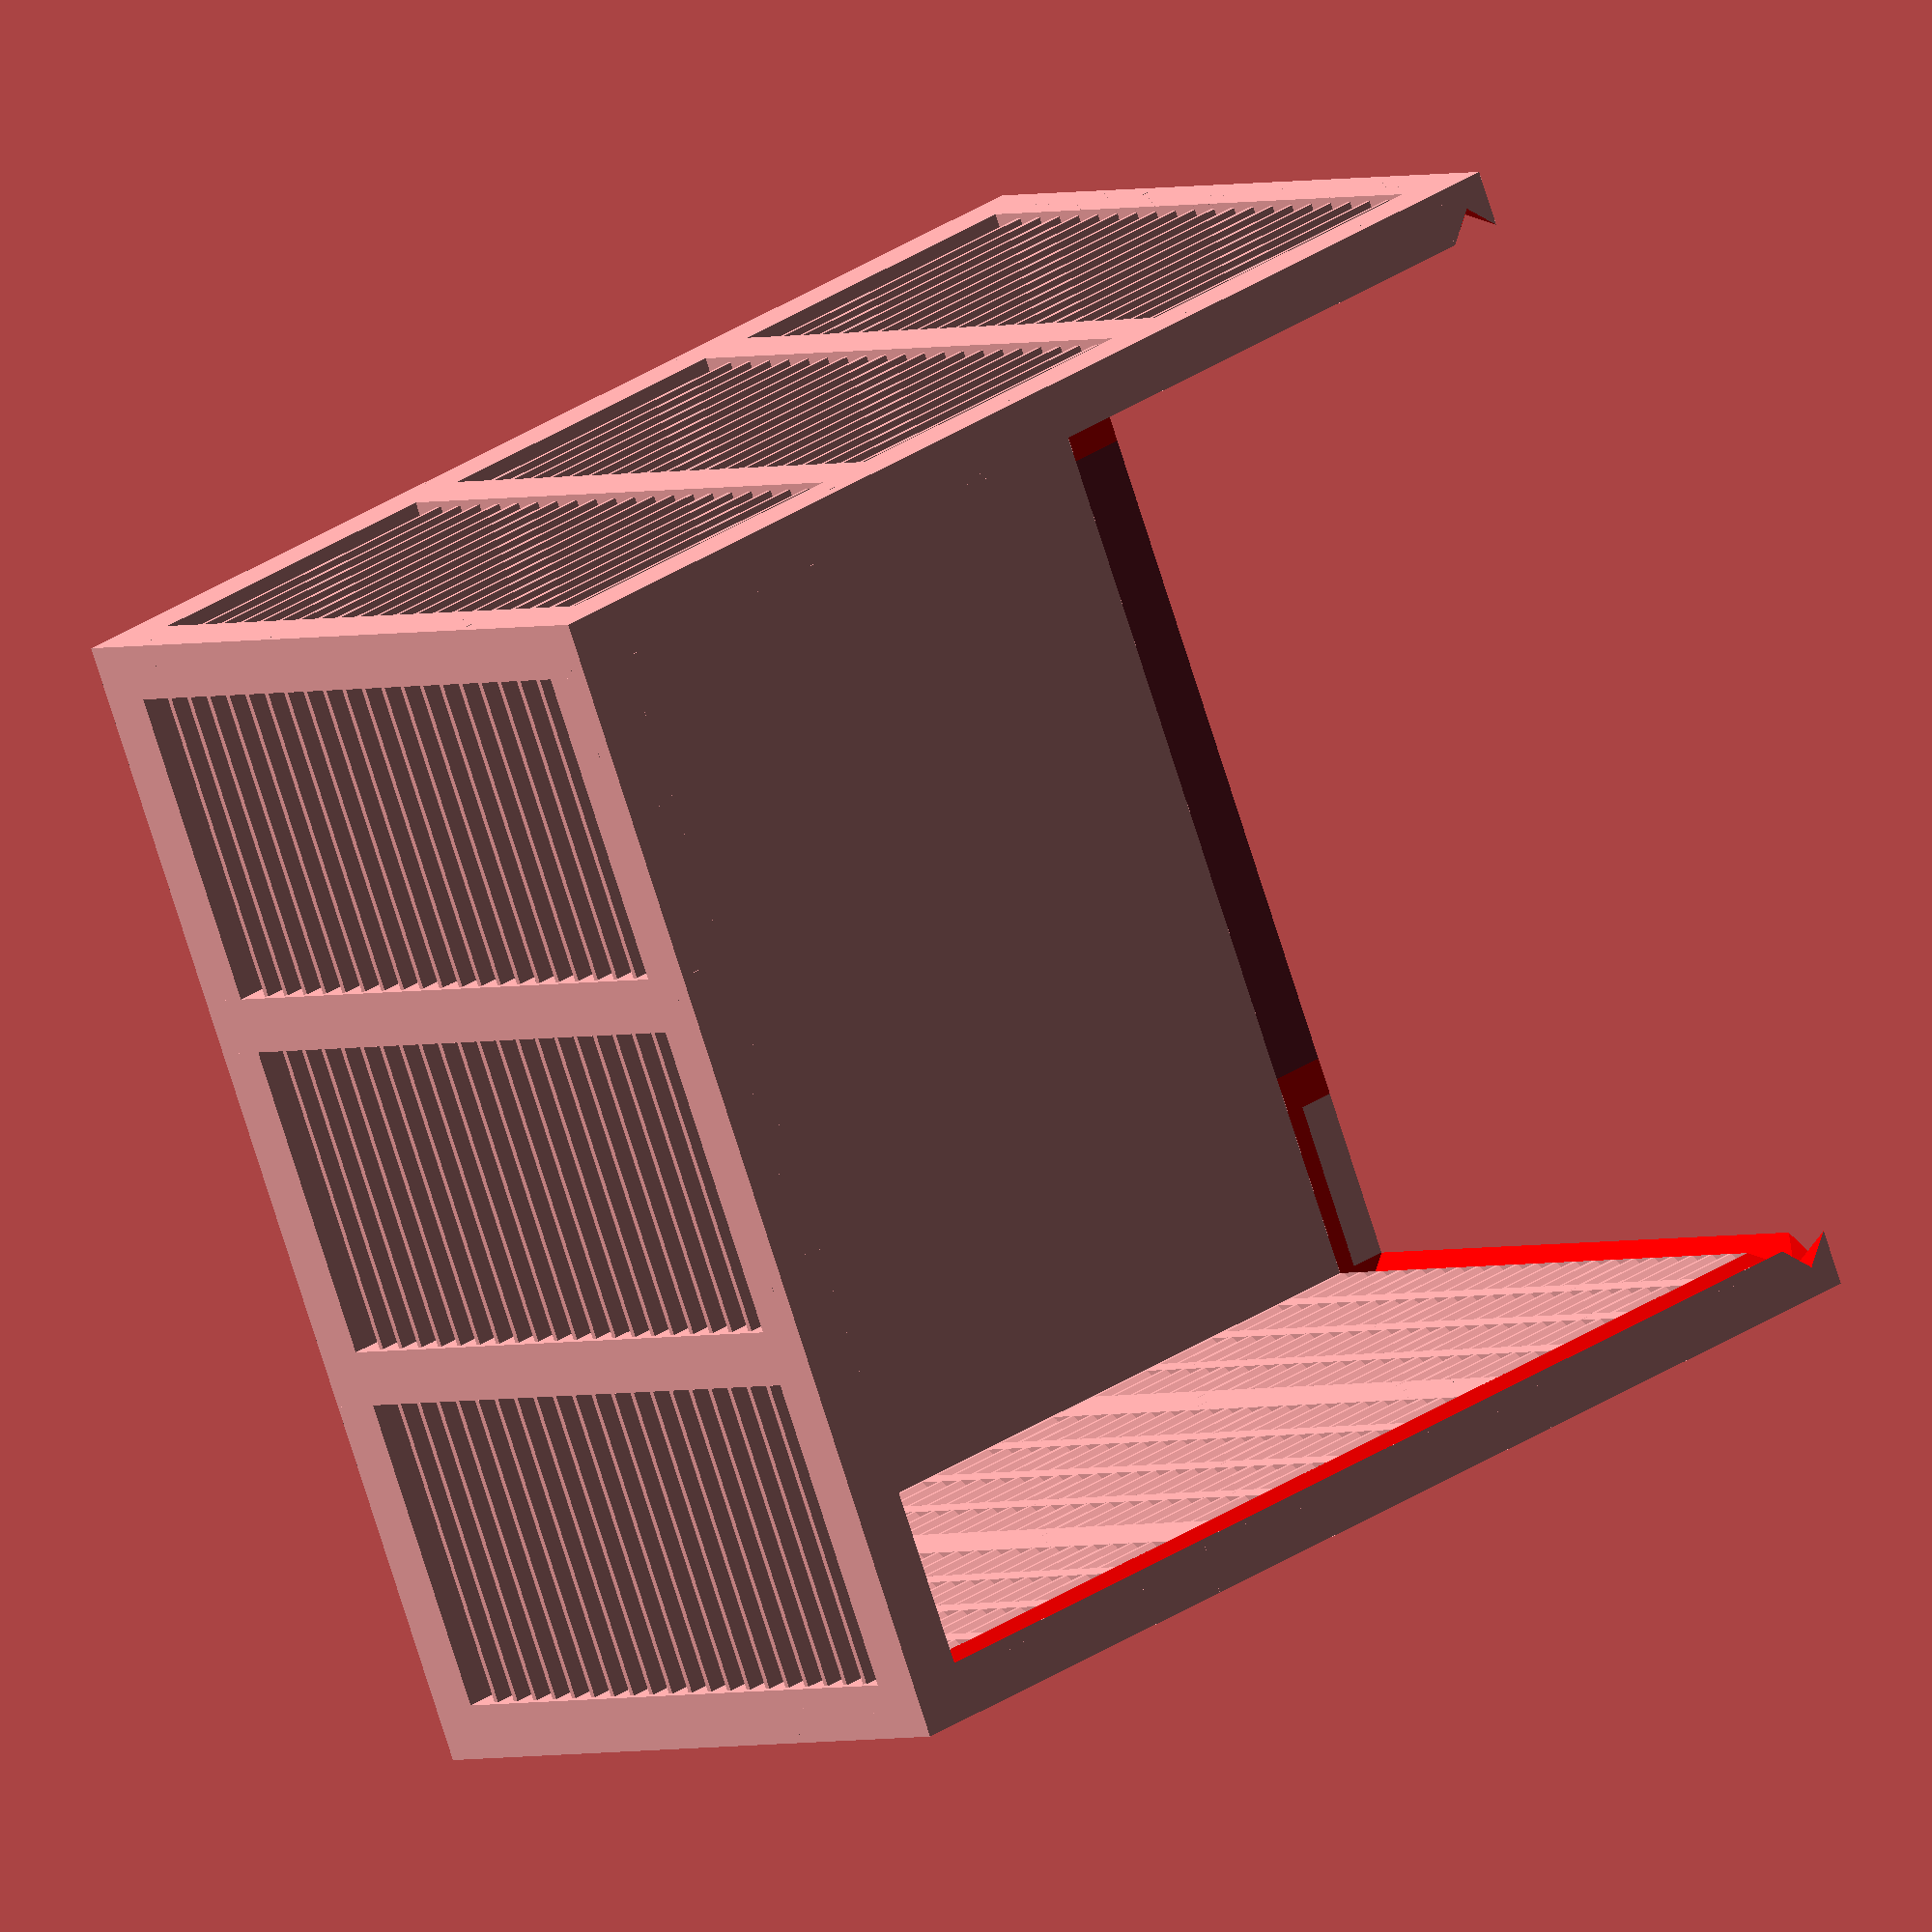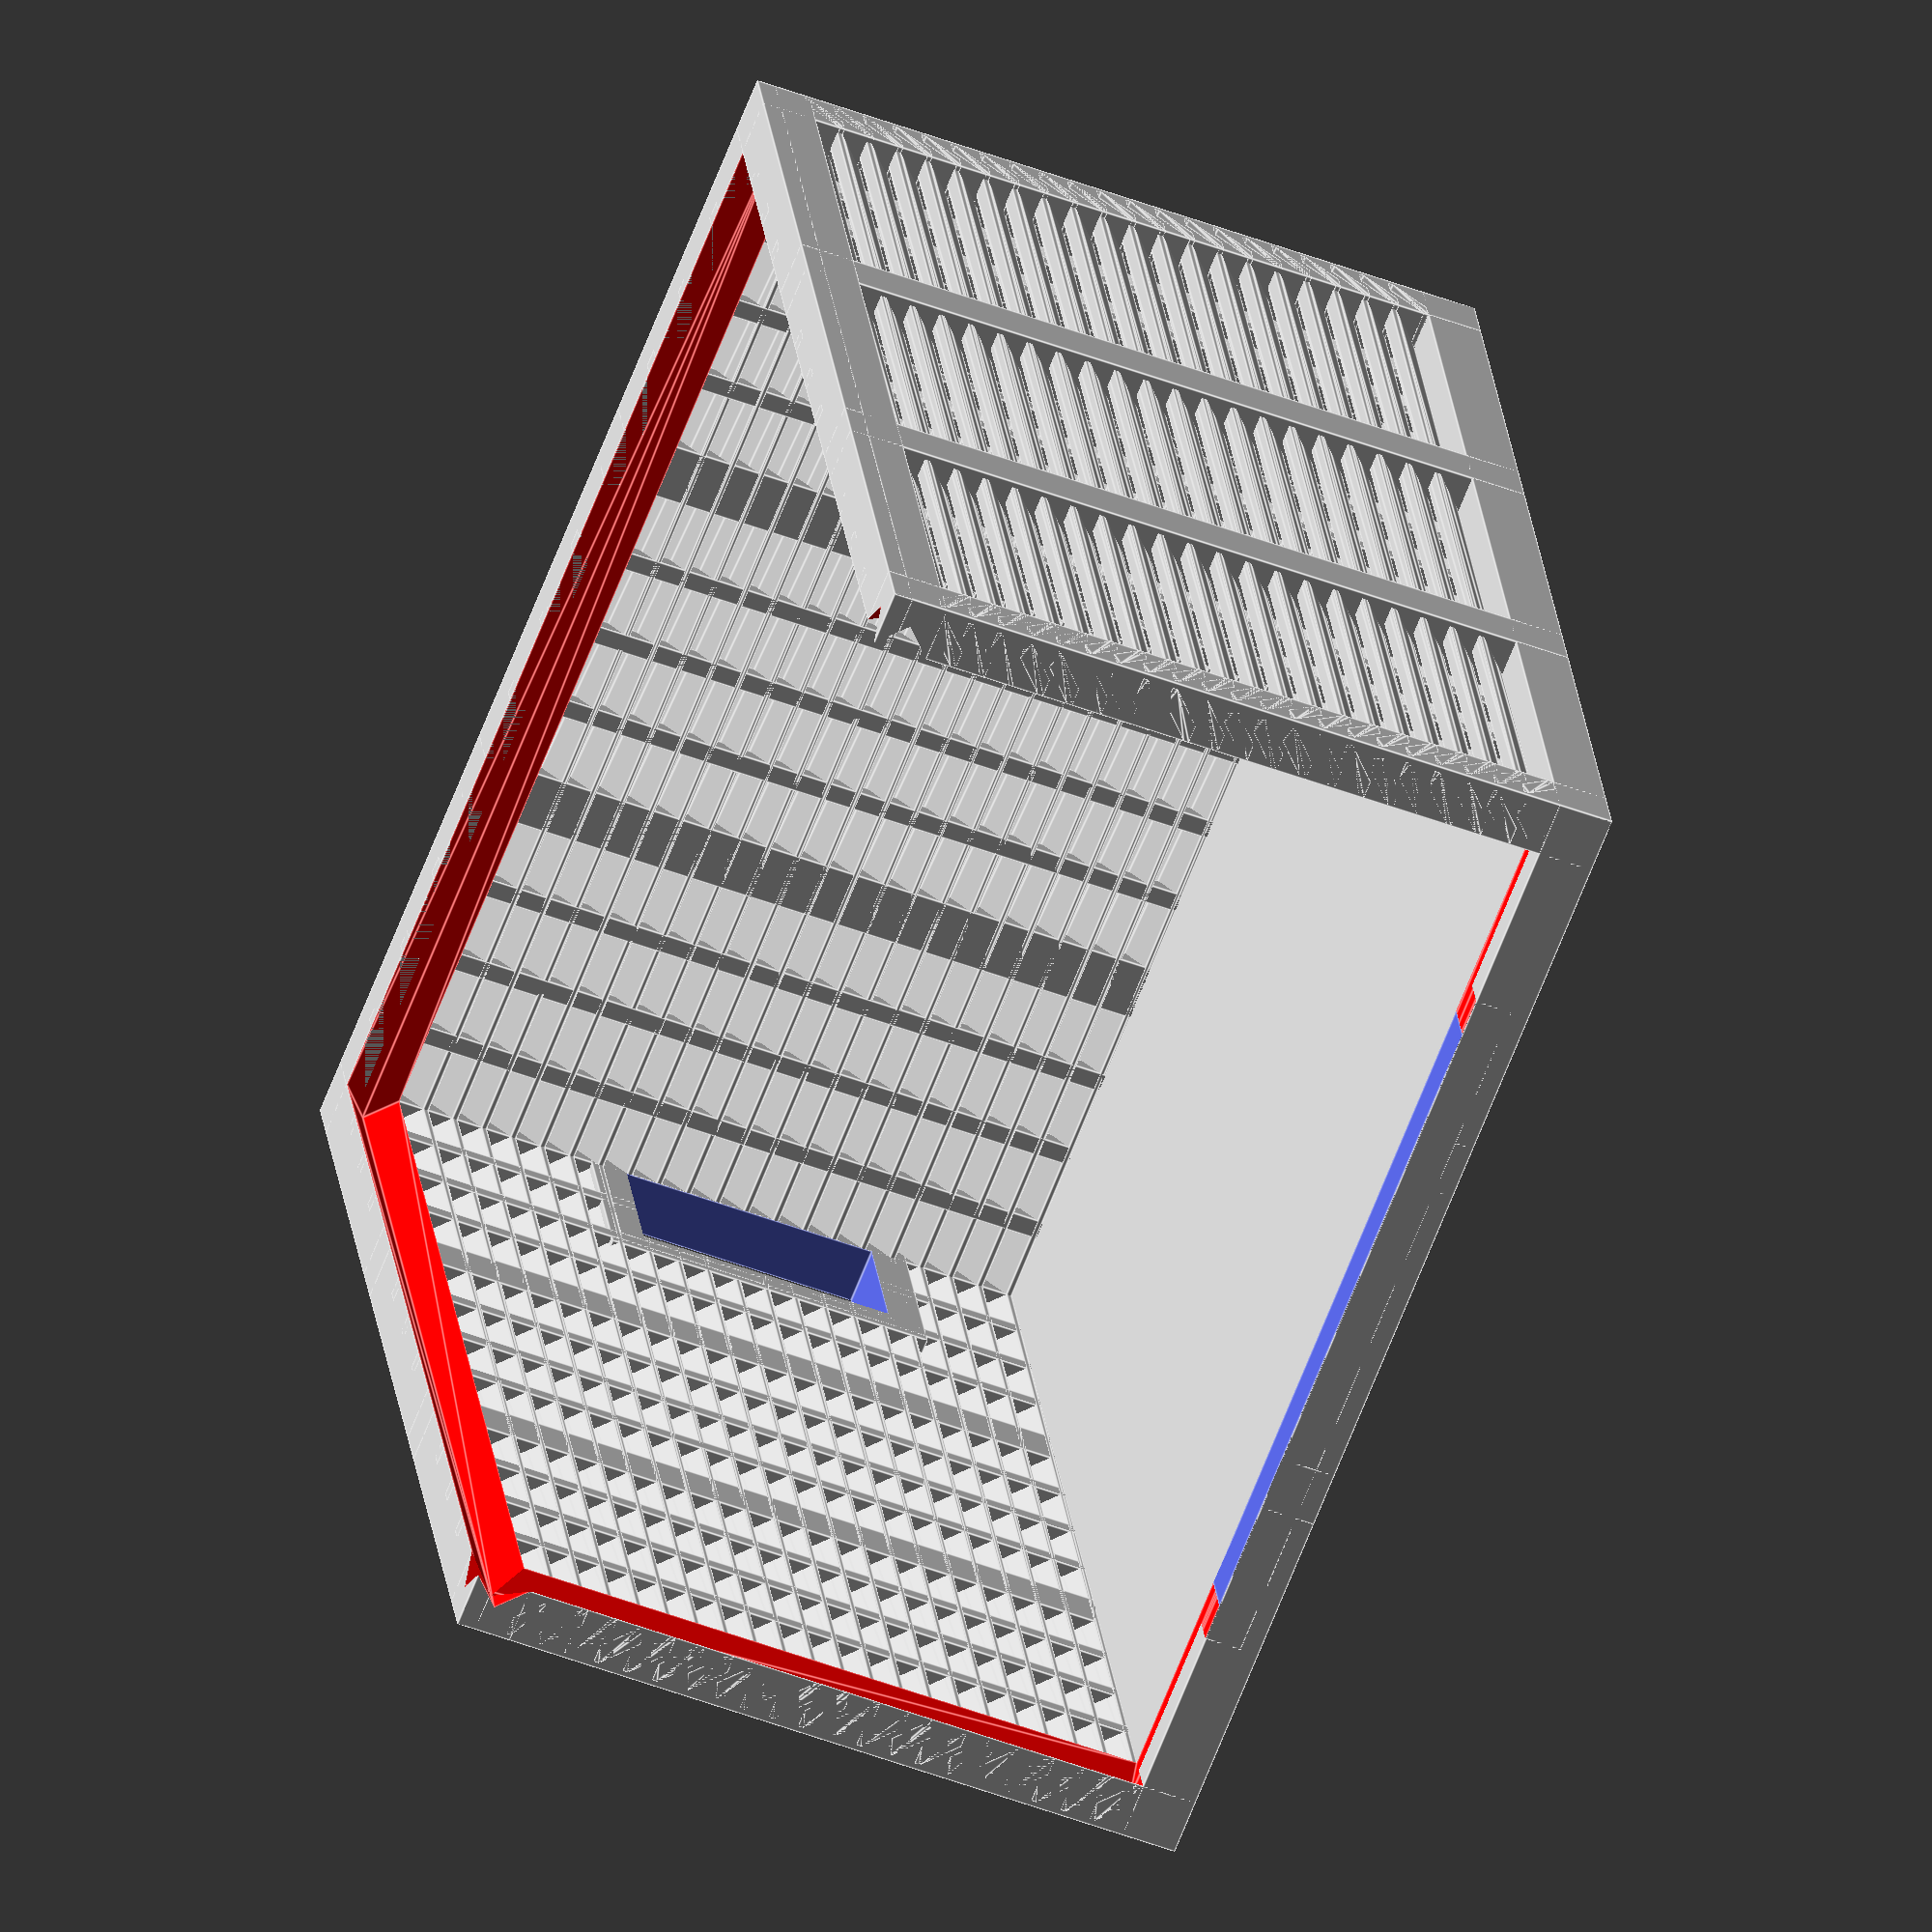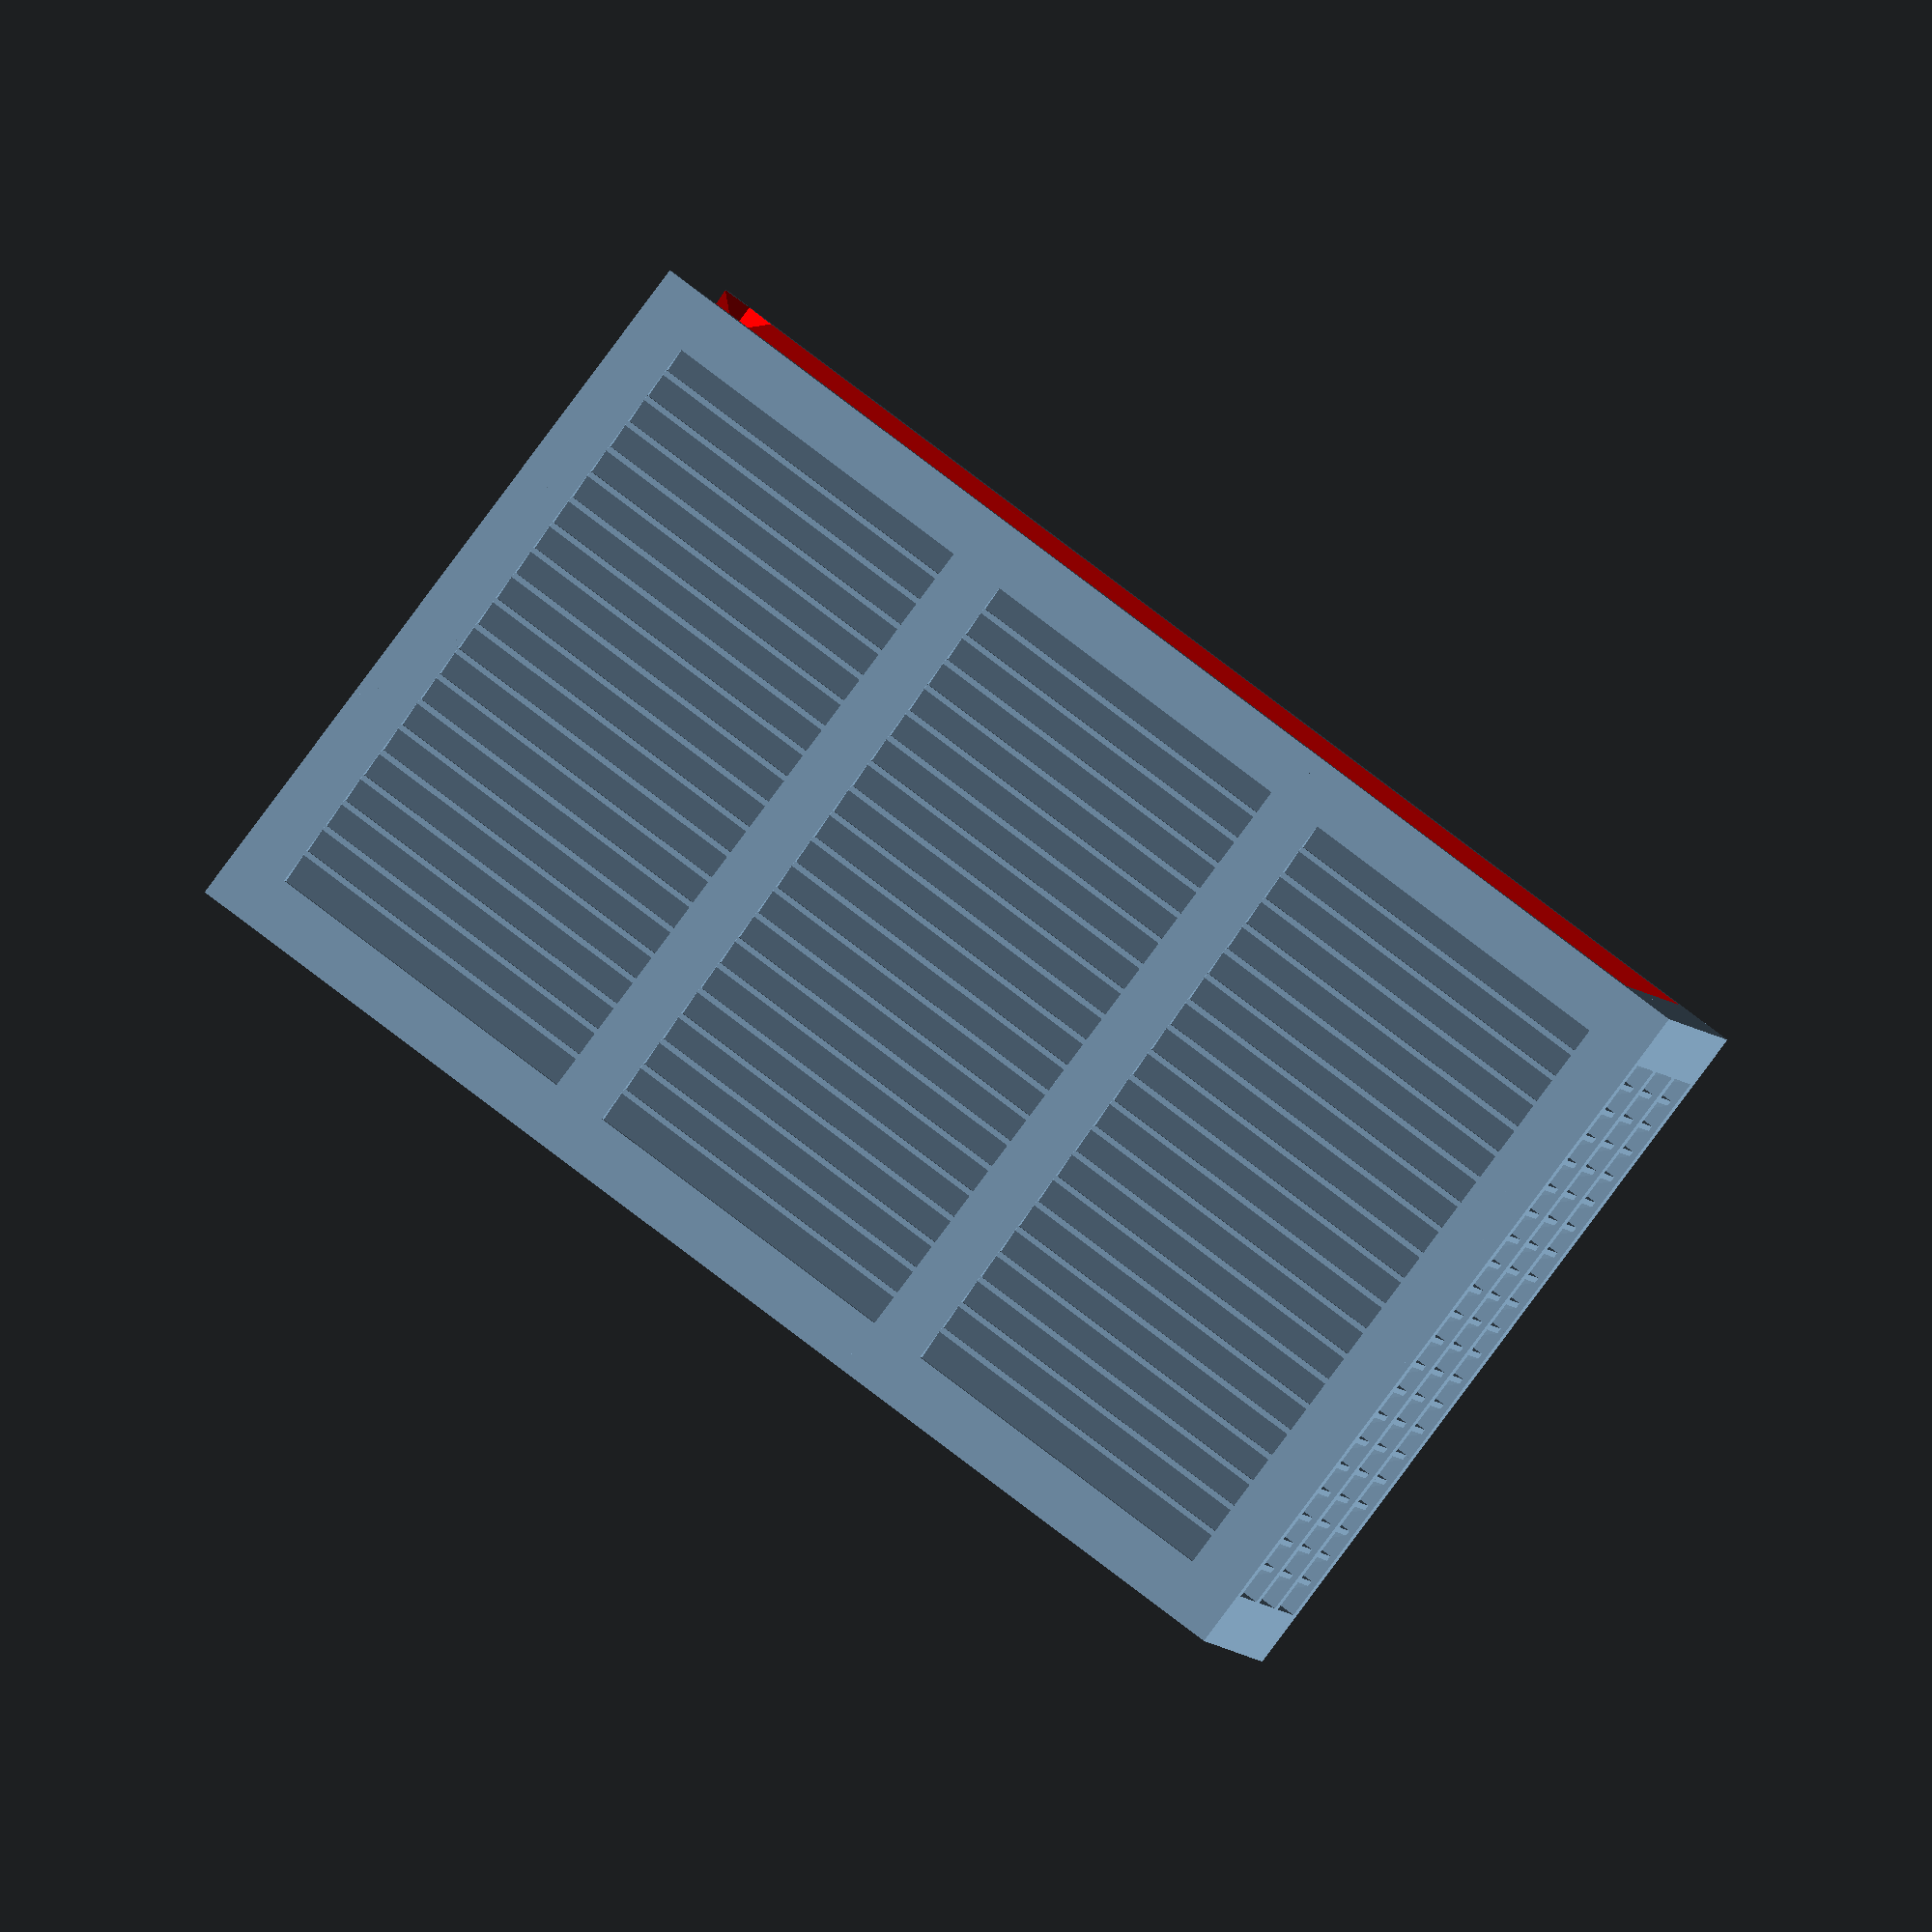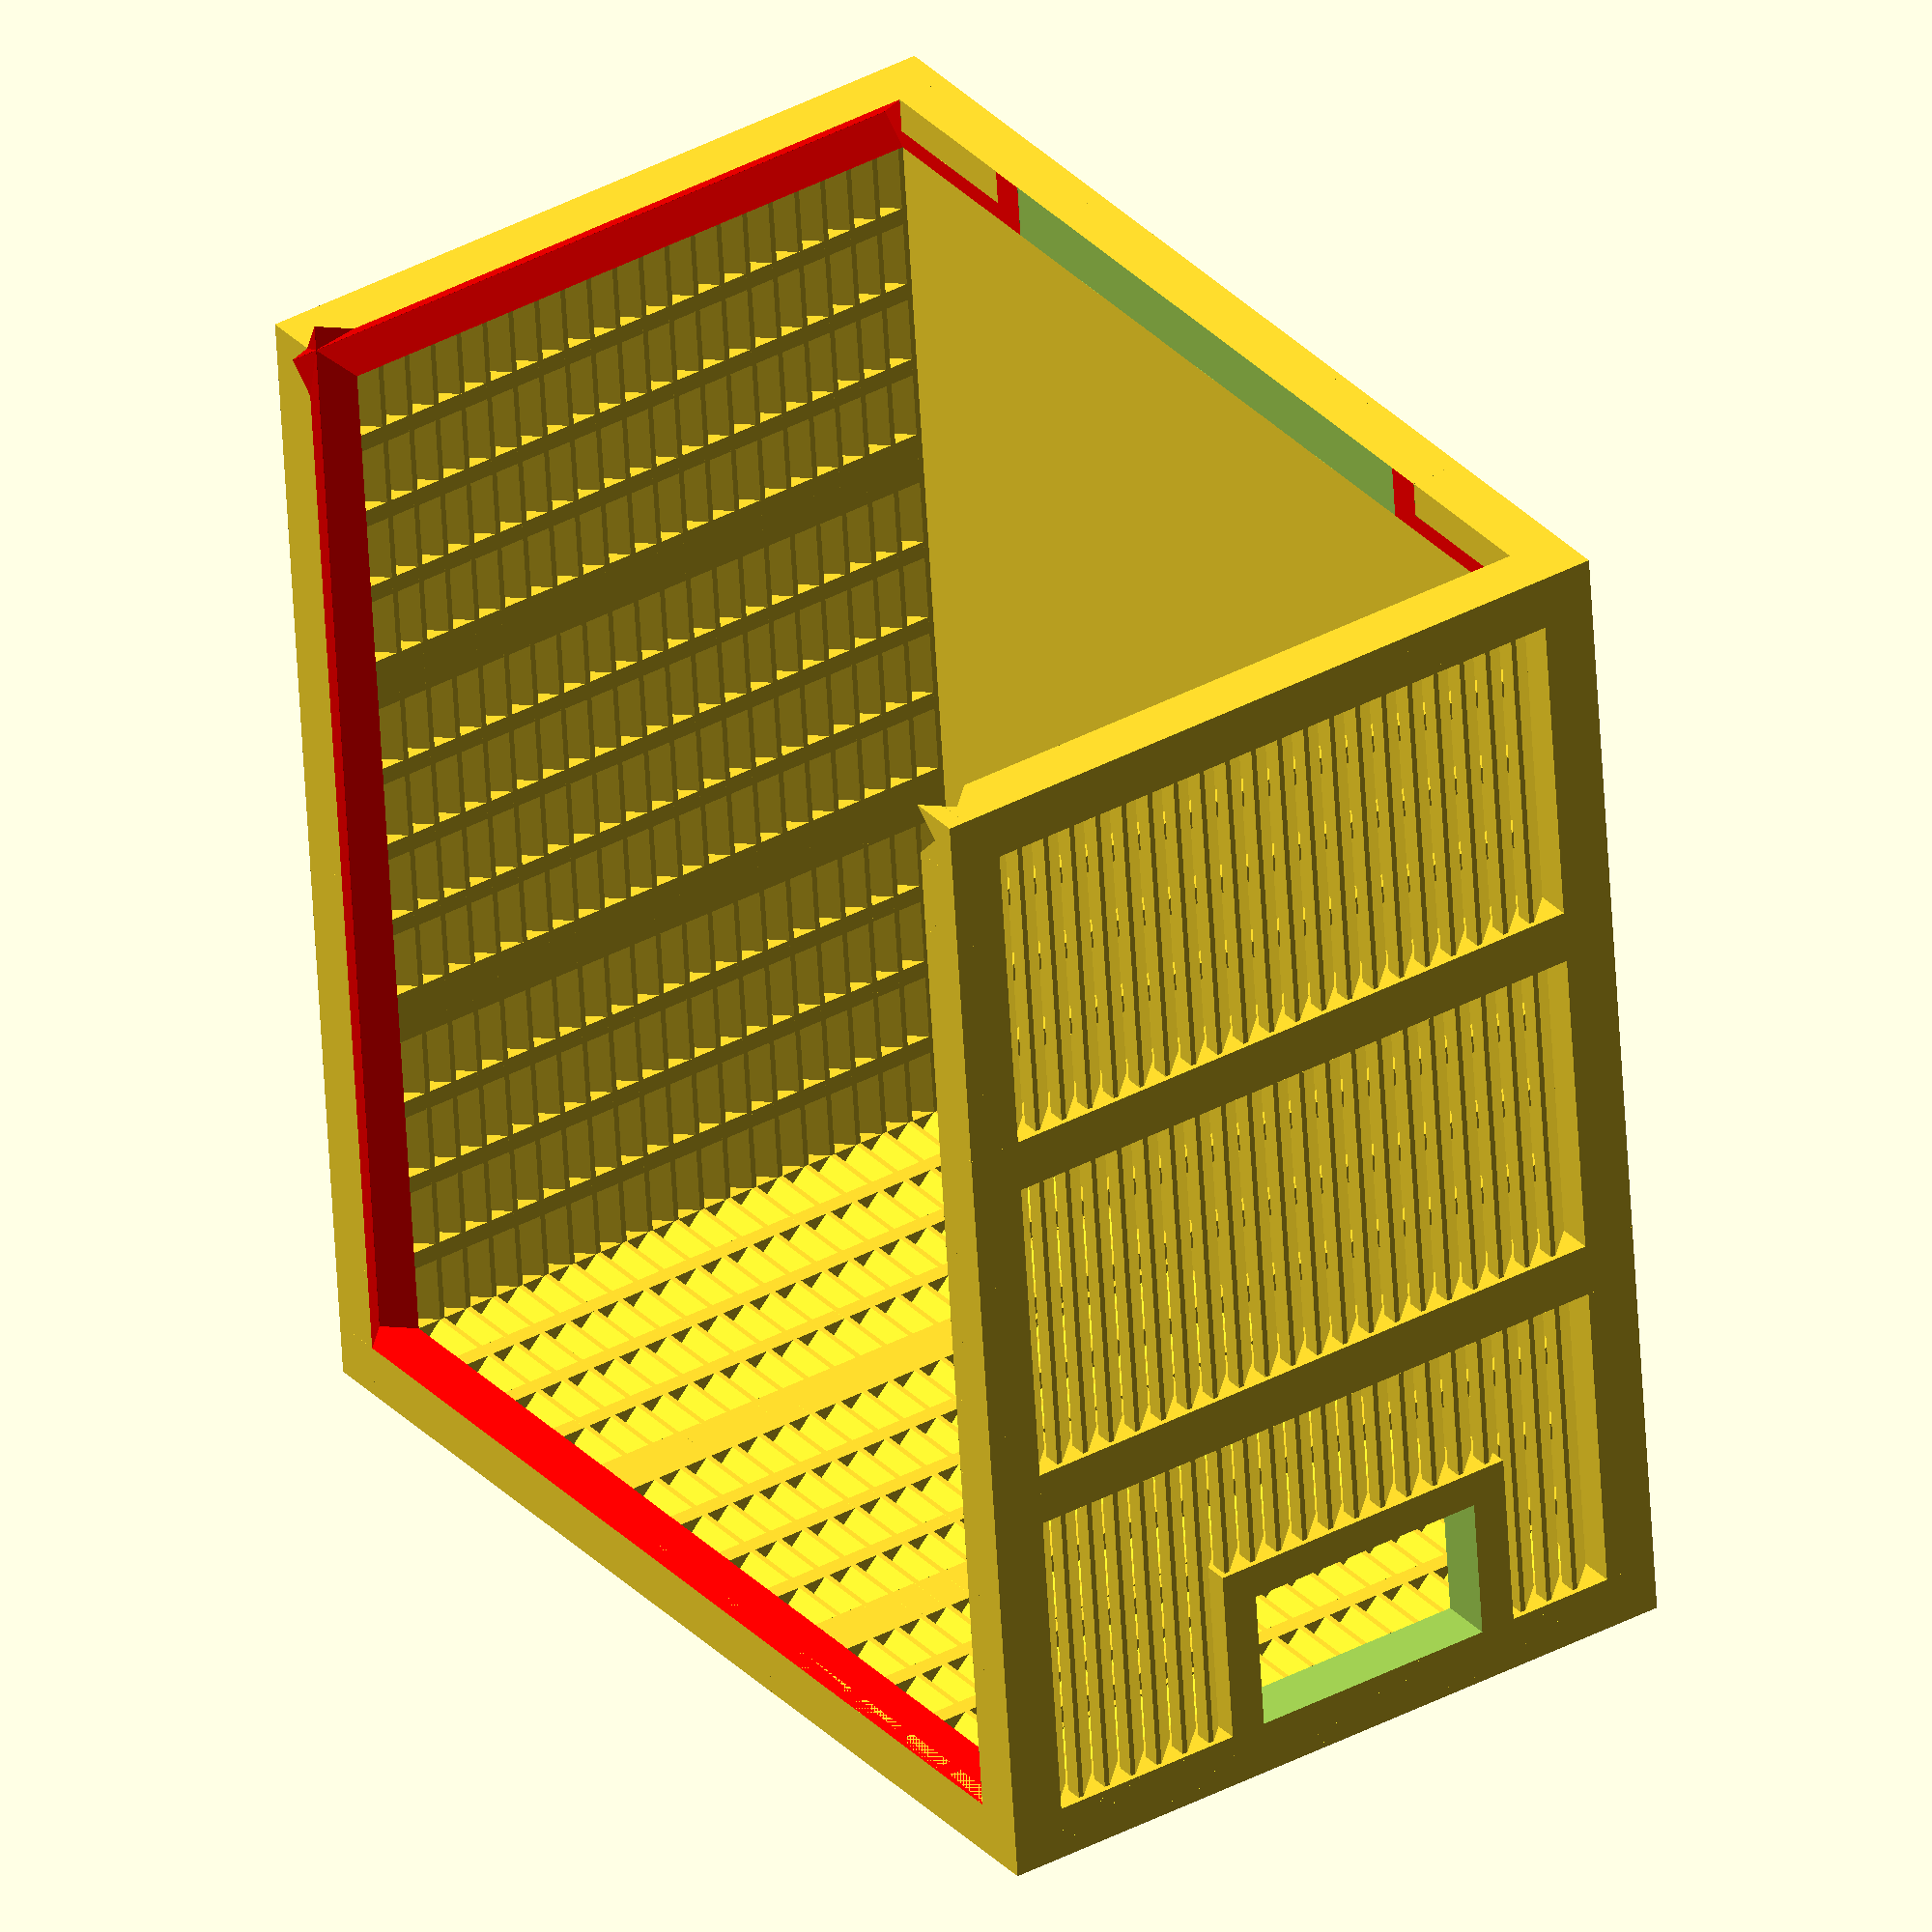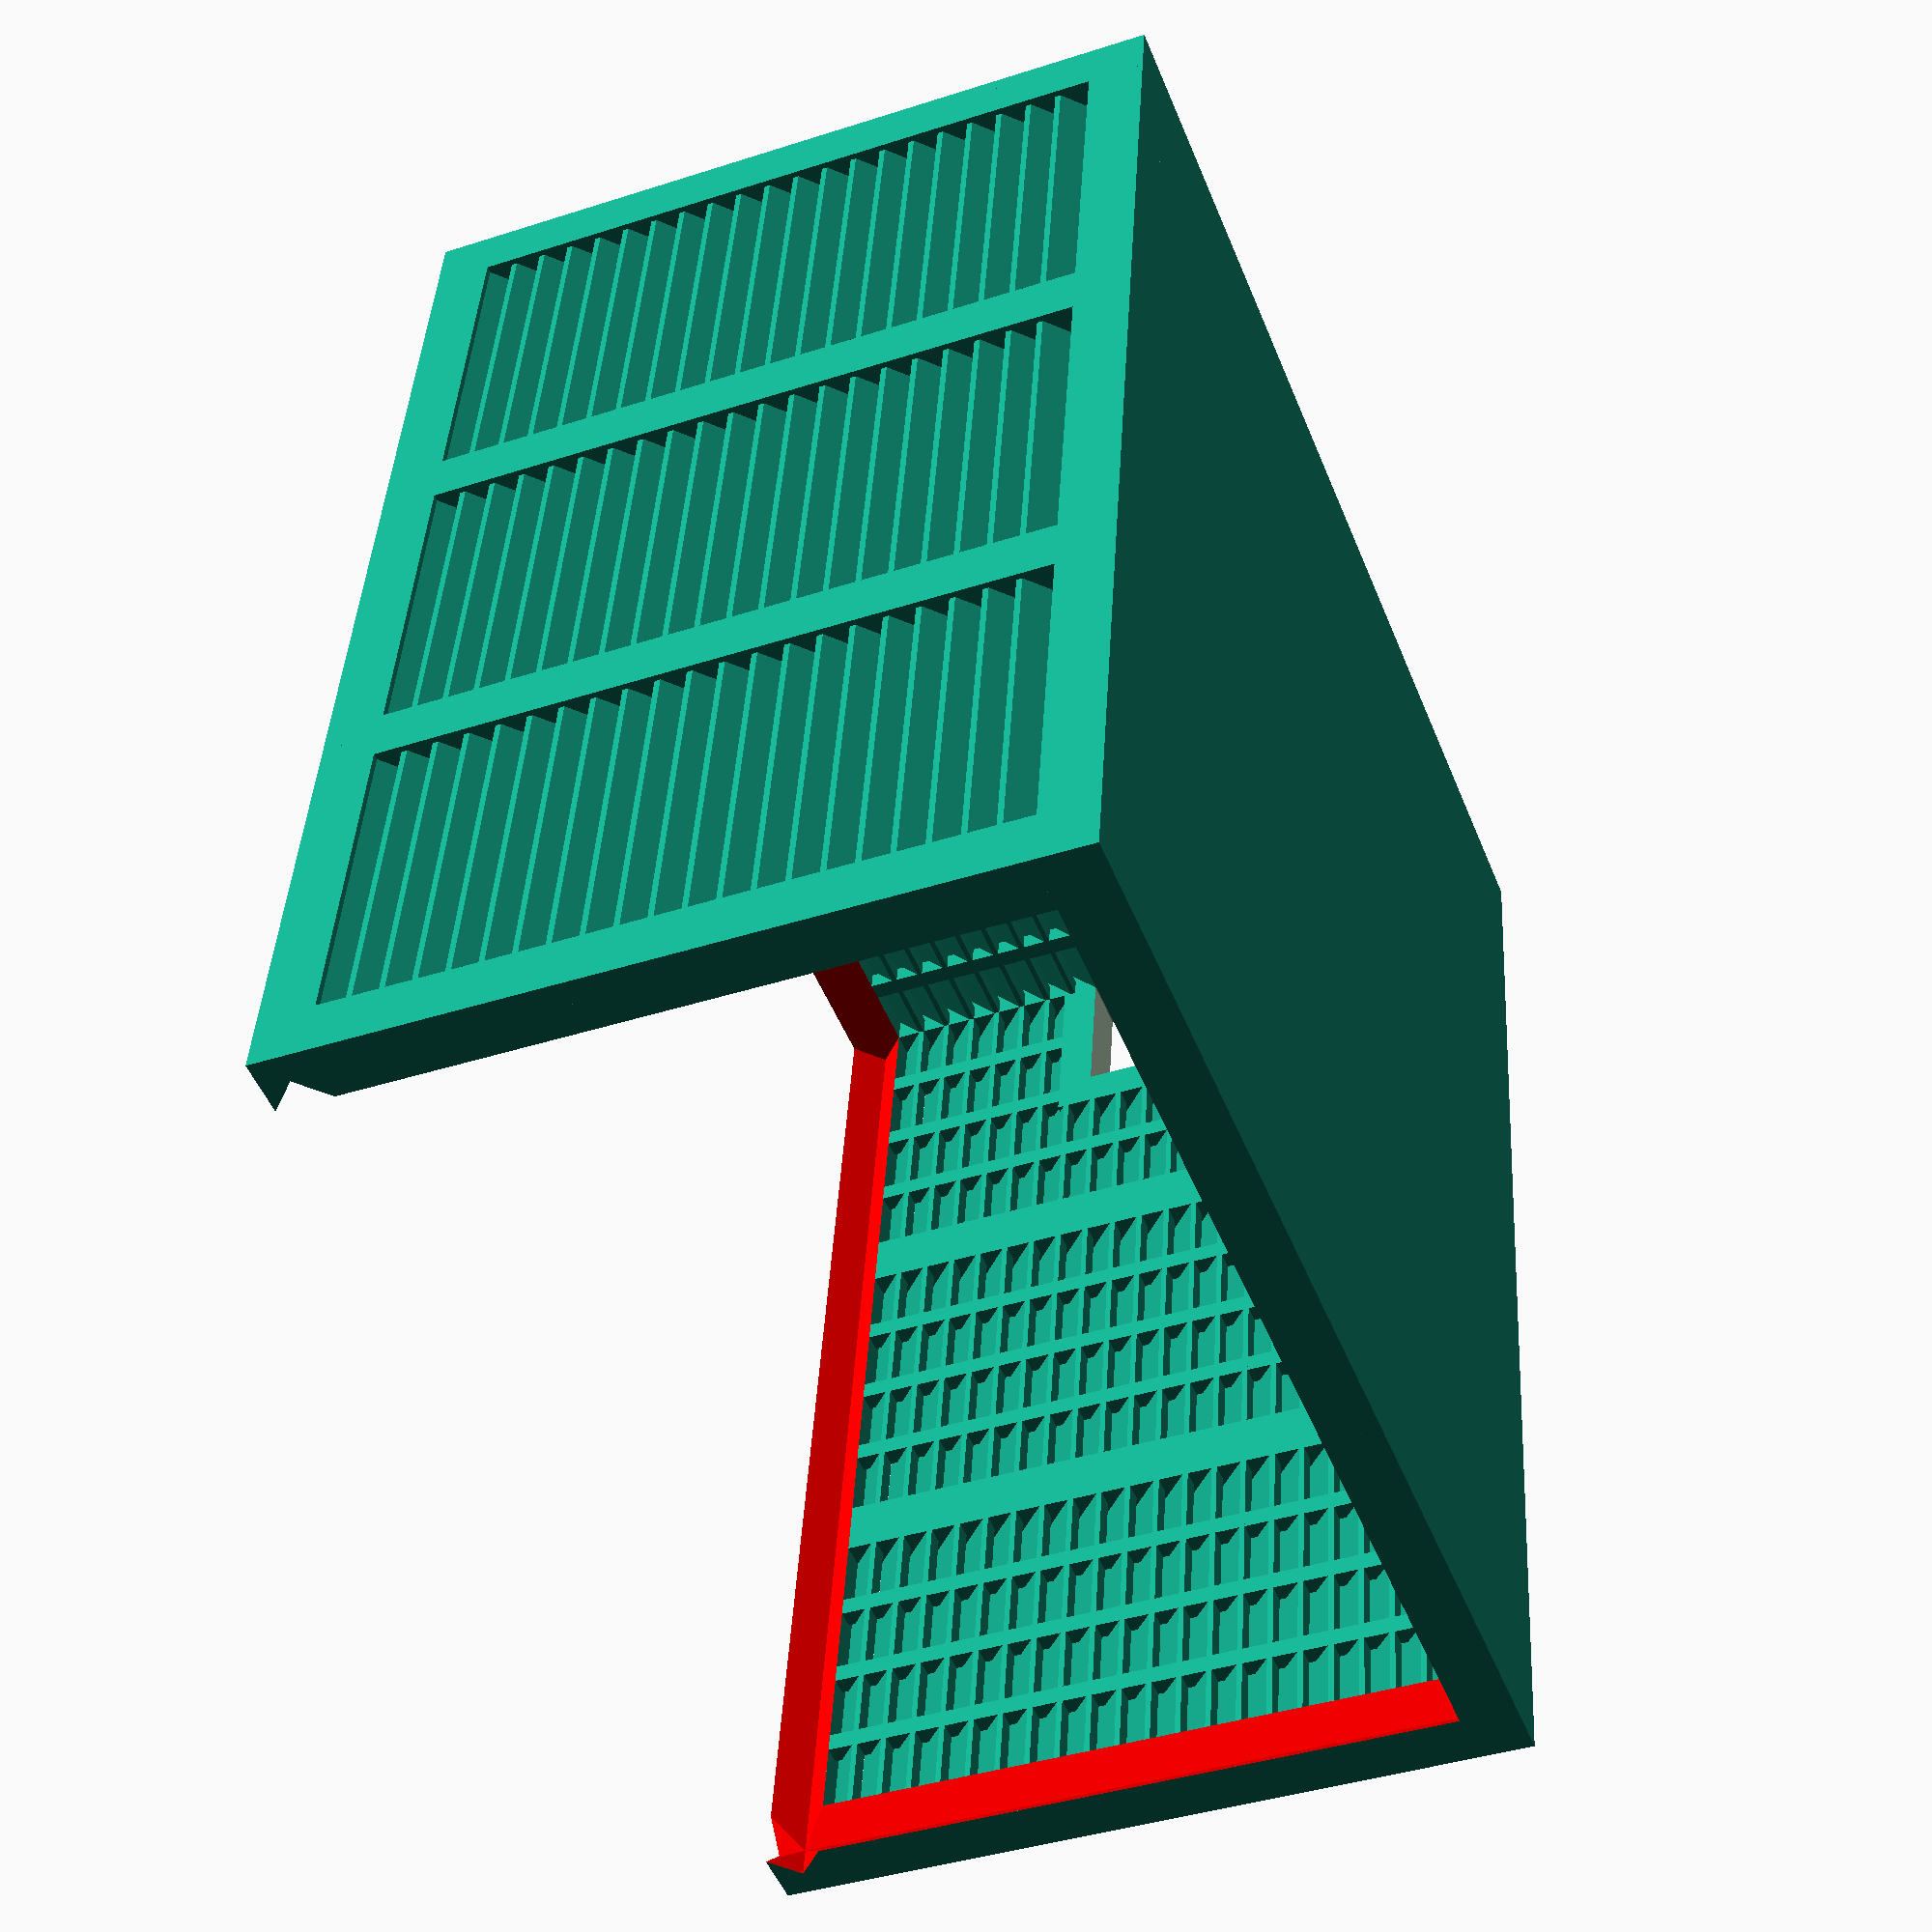
<openscad>
inner_width = 57;
inner_length = 60;
inner_height = 35;
thick = 3;

outer_width = inner_width+thick*2;
outer_length = inner_length+thick*2;
outer_height = inner_height+thick*2;


m_thick = 2;
l_thick = 1;
fix = 0.01;

min_thick = 0.3;

power_length = 14;
power_width = 8;
power_z_offset = 8;

cables_height = 14;
cables_width = 35;


module blade(w, thick, l_thick) {
    blade_thick = 0.3;
    shift = 0.3;
    
    
    hull() {        
        translate([0,thick-l_thick,0])
        cube([w,l_thick, blade_thick]);
        
        translate([0,shift,thick-l_thick-shift])
        cube([w,l_thick, blade_thick]);
    }
}

module wall(w, h, thick, l_thick=1, n_big_uprights = 2, n_little_uprights=3, n_blades=20) {     
    
    cube([w, thick, thick]);
    
    cube([thick, thick, h]);
    
    translate([0,0,h-thick])
    cube([w, thick, thick]);
    
    translate([w-thick,0,0])
    cube([thick, thick, h]);
    

    big_upright_step = (w-thick)/(n_big_uprights+1);
    
    
    little_upright_step = (big_upright_step-thick+l_thick)/(n_little_uprights+1);
    
    blade_step = (h-thick*2)/(n_blades+1);
    
    for (i = [0:n_big_uprights]) {
        translate([i*big_upright_step,0,0])
        cube([thick, thick, h]);
        
        for (j = [1:n_little_uprights]) {
            translate([i*big_upright_step+thick-l_thick+j*little_upright_step,thick-l_thick,0])
            cube([l_thick, l_thick, h]);
            
            
        }
    }
     
    for (i = [0:n_blades]) {
        translate([0,0,thick+i*blade_step])
        blade(w=w,thick=thick, l_thick=l_thick);
      
    }
    
}

module top(w, l, thick) {   
    cube([l, w, thick]);
}




module main_walls() {
    
 
    cube([inner_length+thick*2,inner_width+thick*2, thick]);

        
    wall(w=inner_length+thick*2,h=inner_height+thick*2, thick=thick);
        
    translate([0,inner_width+thick*2,0])
    mirror([0,1,0])
    wall(w=inner_length+thick*2,h=inner_height+thick*2, thick=thick);

    translate([outer_length,0,0])
    rotate([0,0,90])
    wall(w=inner_width+thick*2,h=inner_height+thick*2, thick=thick);
    
    translate([0,outer_width,0])
    rotate([0,0,-90])
    wall(w=inner_width+thick*2,h=inner_height+thick*2, thick=thick);
    
    translate([0,0,outer_height-thick])
    top(w=outer_width, l=outer_length, thick=m_thick);
}


module power_frame() {
    translate([thick+inner_length-power_width-m_thick, inner_width+thick, thick+power_z_offset-m_thick])
    cube([power_width+m_thick*2,thick,power_length+m_thick*2]);
}

module power_hole() {
    translate([thick+inner_length-power_width, thick+inner_width-fix, thick+power_z_offset])
    cube([power_width,thick+fix*2,power_length]);
}



module cables_frame() {
    translate([0, (outer_width-(cables_width+m_thick*2))/2, thick-m_thick])
    cube([thick,cables_width+m_thick*2, cables_height+m_thick*2]);
}

module cables_hole() {
    translate([-fix,(outer_width-cables_width)/2,thick])
    cube([thick+fix*2, cables_width,cables_height]);
}

module slide_back(void=true) {
    function p() = void?0:0.3;
    function more() = void?thick*2:0;
    
    color("red")
    translate([0,thick,thick])
    union() {
        hull() {

            translate([-fix,fix+p(),fix])
            cube([thick+fix*2, inner_width-fix*2-p()*2,  inner_height-fix*2-p()+more()]);
            
            translate([(thick-fix)/2, -thick/2+p(), fix])
            cube([fix, fix, inner_height-fix*2-p()+more()]);
            
            translate([(thick-fix)/2, inner_width-fix+thick/2-fix-p(), fix])
            cube([fix, fix, inner_height-fix*2-p()+more()]);
        }
    }
    

}


module slide_top(void=true) {
    function p() = void?0:0.3;

    
   
    
    
    color("red")
    translate([0, thick, thick+inner_height])
    union() {
        hull() {

            translate([-fix,fix+p(),-fix])
            cube([fix+thick+inner_length-p(), inner_width-fix*2-p()*2,  thick+fix*2]);
            
            translate([-fix,fix+p()-thick/2, (thick-fix)/2])
            cube([fix+thick+inner_length-p(), fix, fix]);
            
            translate([-fix, inner_width-fix+thick/2-fix-p(), (thick-fix)/2])
            cube([fix+thick+inner_length-p(), fix, fix]);
        }
    }
    

}

module main() {
    
    difference() {
        difference() {
            union() {            
                main_walls();
                power_frame();
                cables_frame();
            }        
            power_hole();
            cables_hole();
            

            
        }
    
        slide_back();
        slide_top();
    }
    
    
       

}


//wall(w=inner_length+thick*2,h=inner_height+thick*2, thick=thick);

main();

//slide_back(void=false);
//slide_top(void=false);


</openscad>
<views>
elev=2.2 azim=157.4 roll=322.1 proj=o view=solid
elev=50.1 azim=253.3 roll=67.5 proj=o view=edges
elev=88.9 azim=3.5 roll=323.2 proj=o view=solid
elev=142.5 azim=264.5 roll=124.6 proj=o view=wireframe
elev=40.1 azim=261.2 roll=111.7 proj=p view=wireframe
</views>
